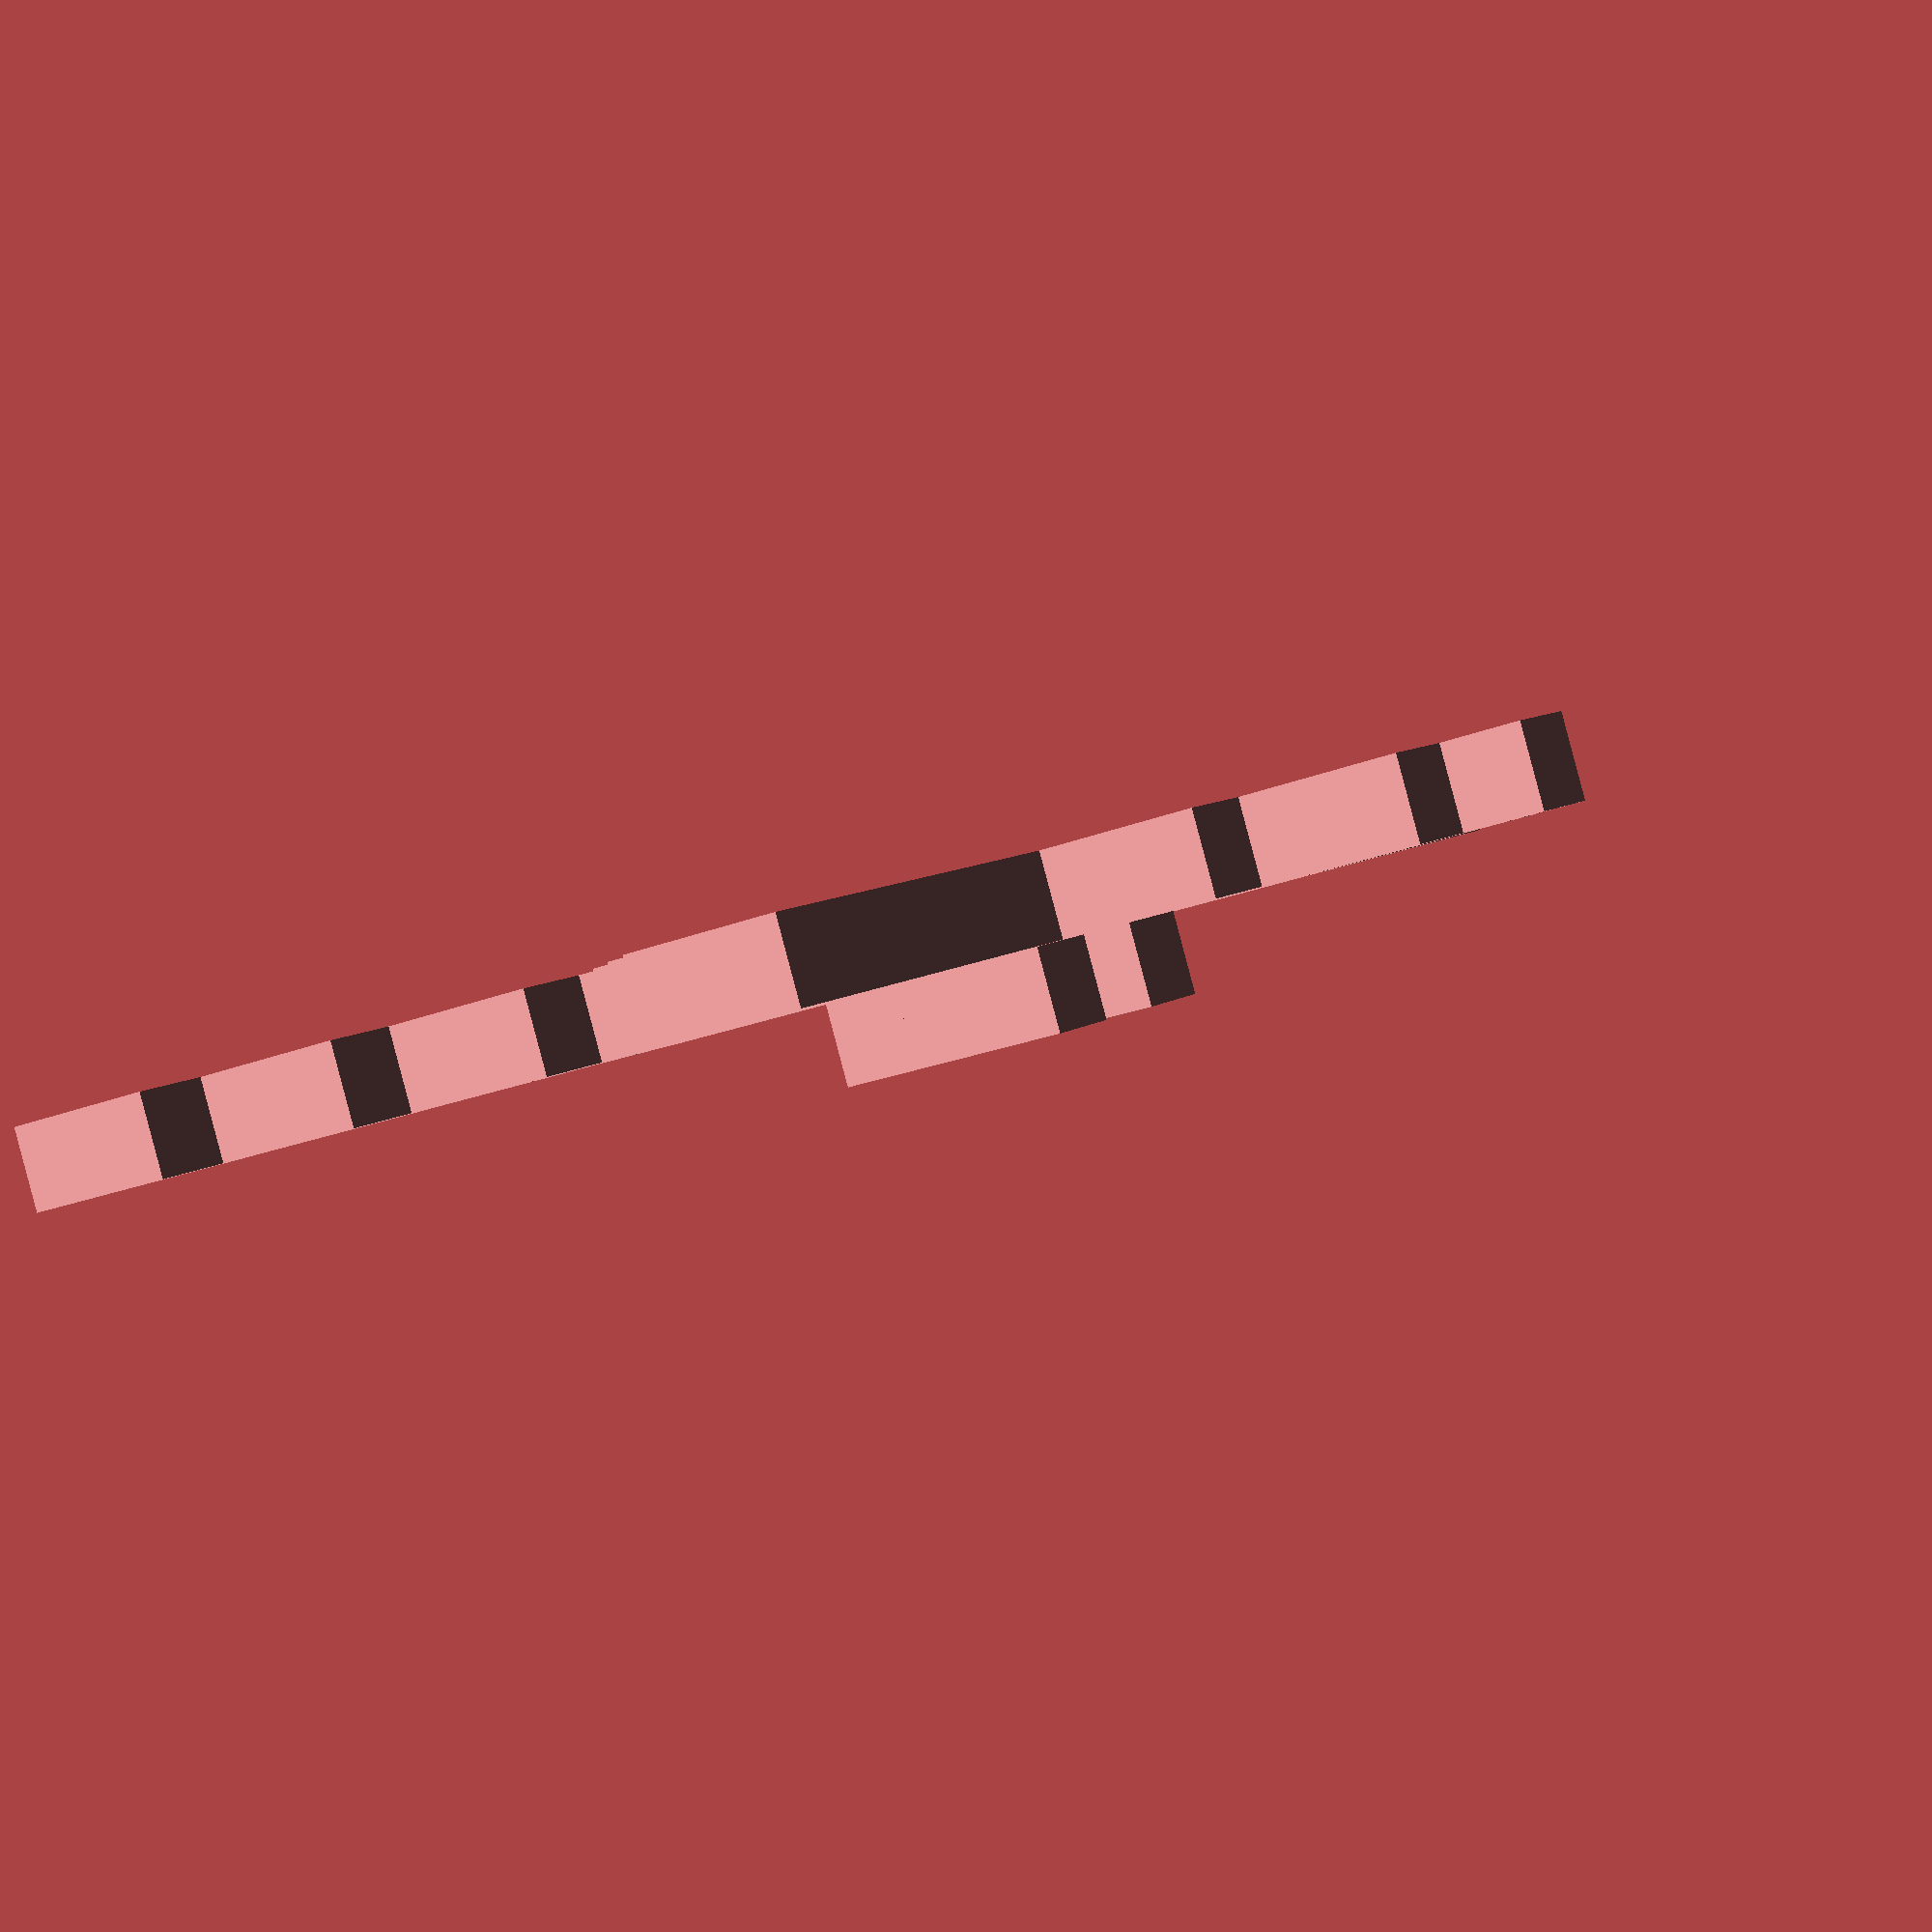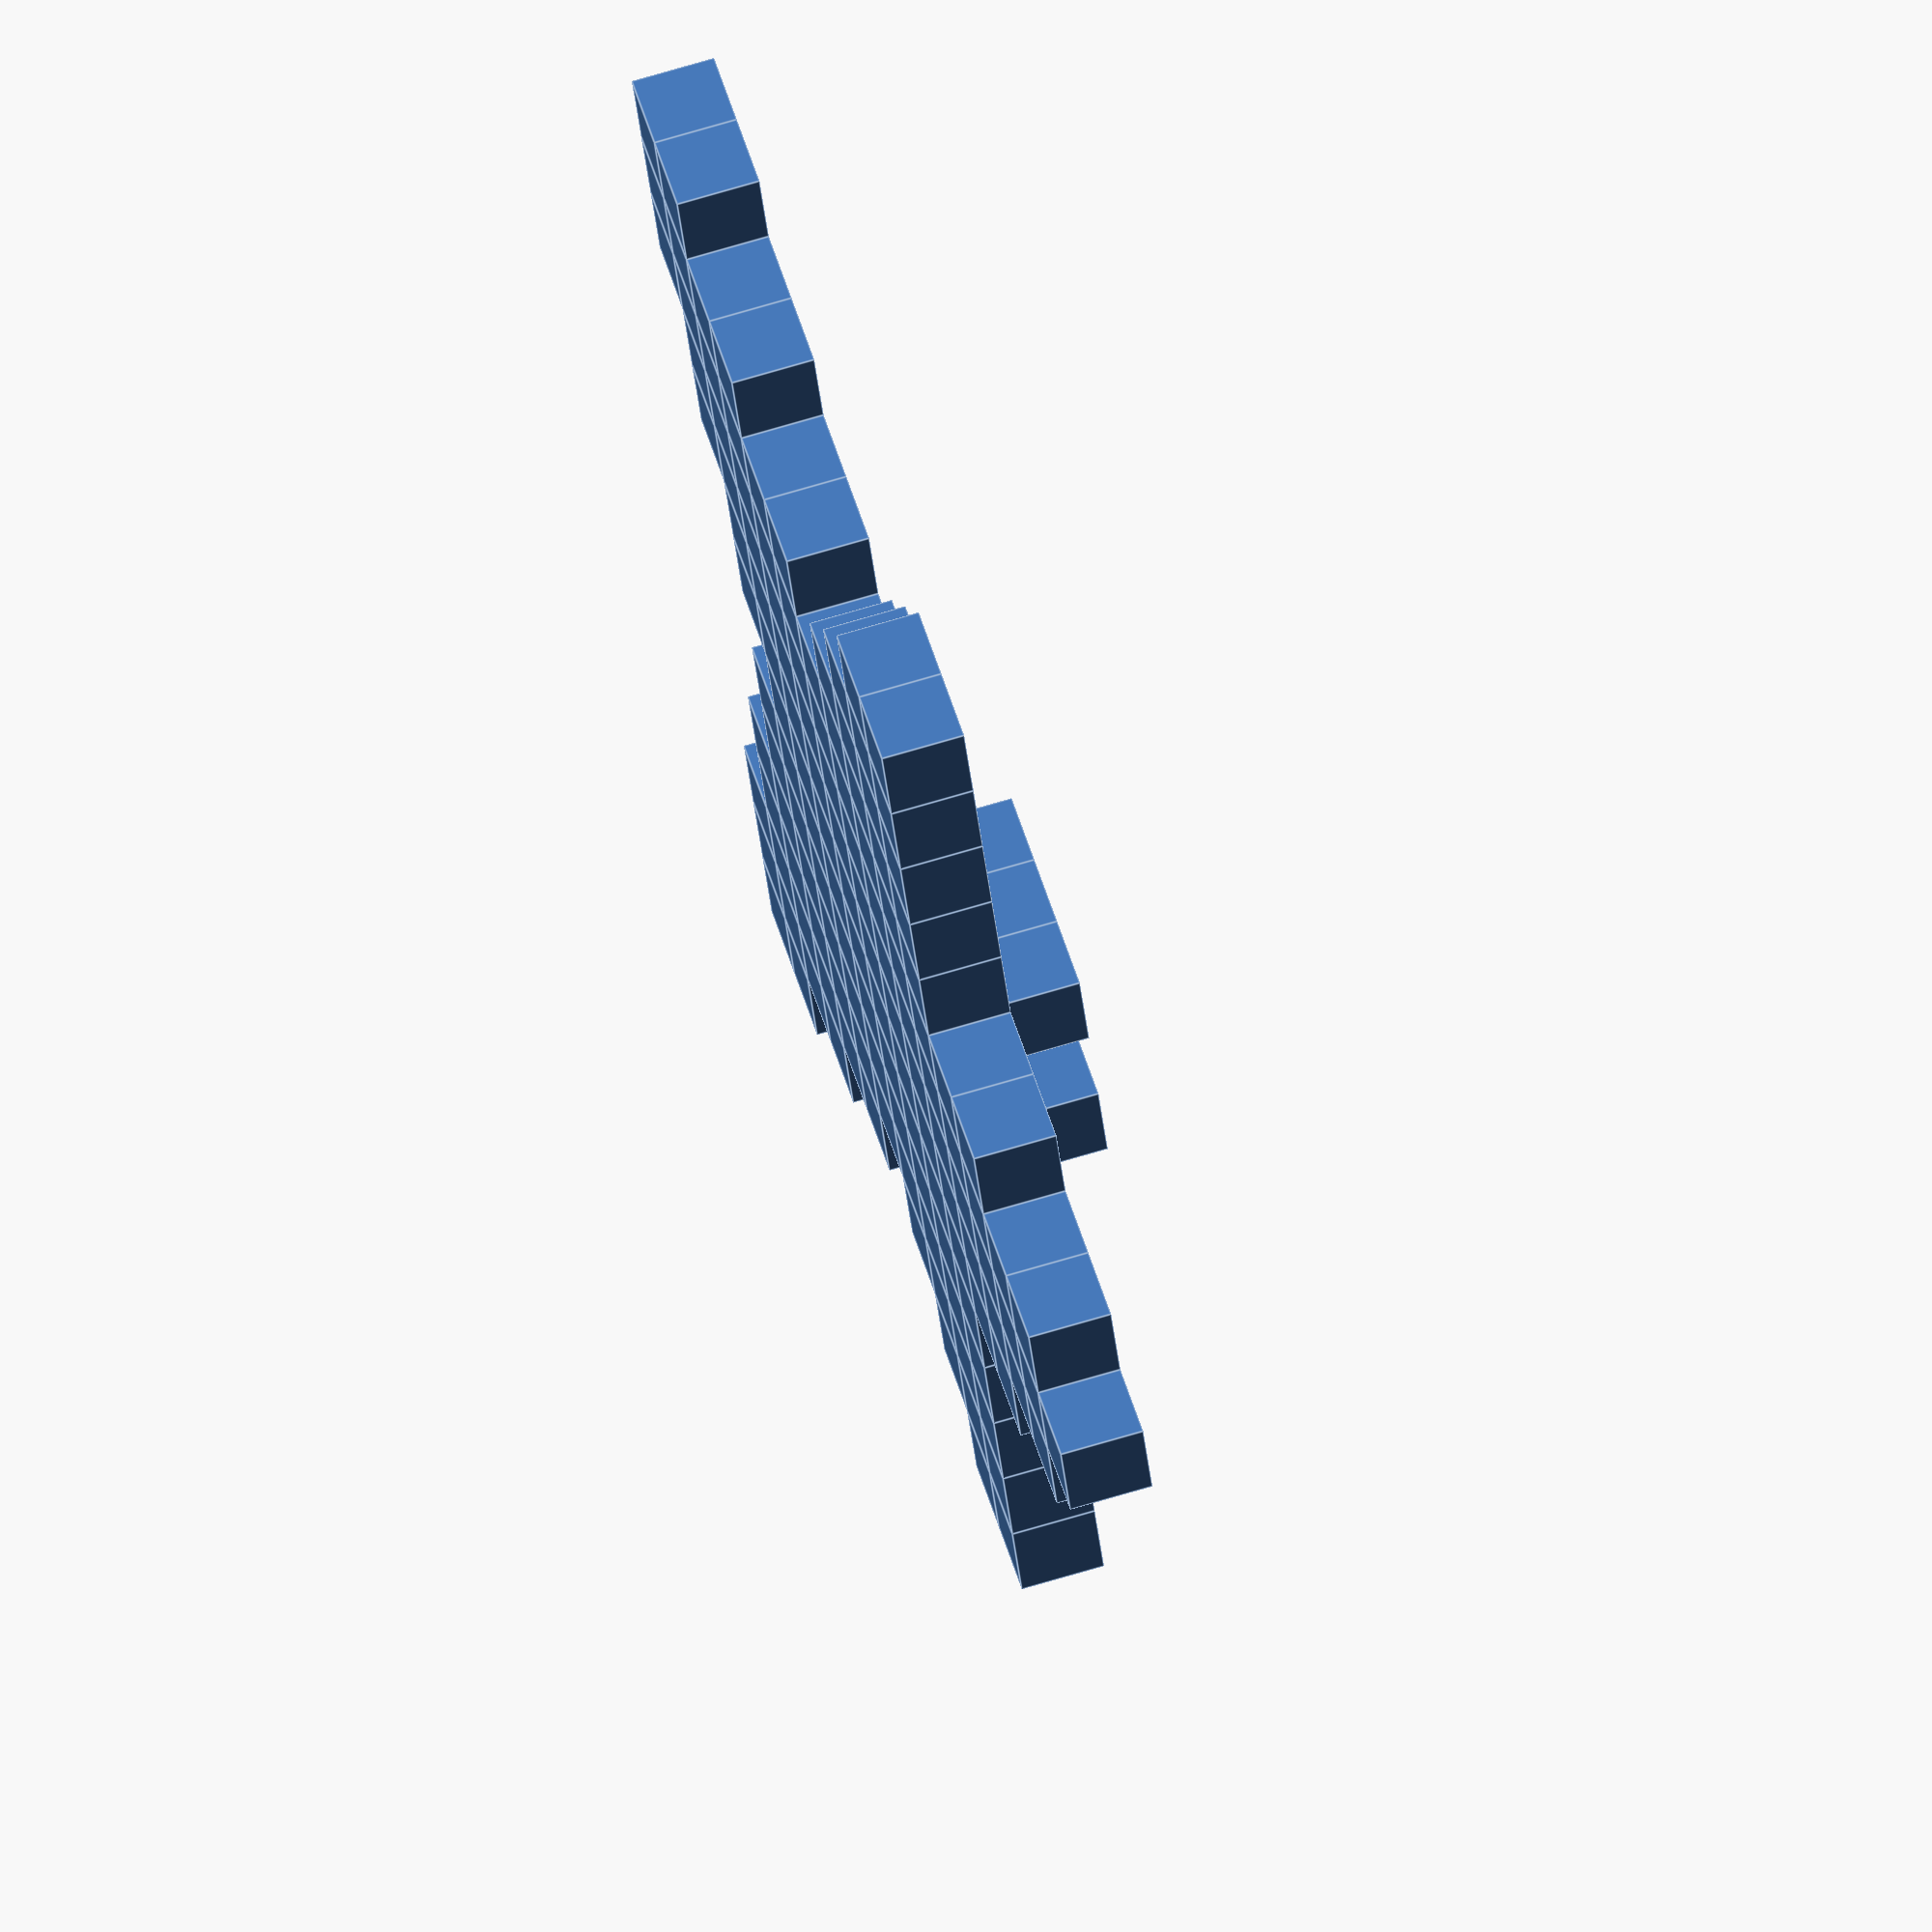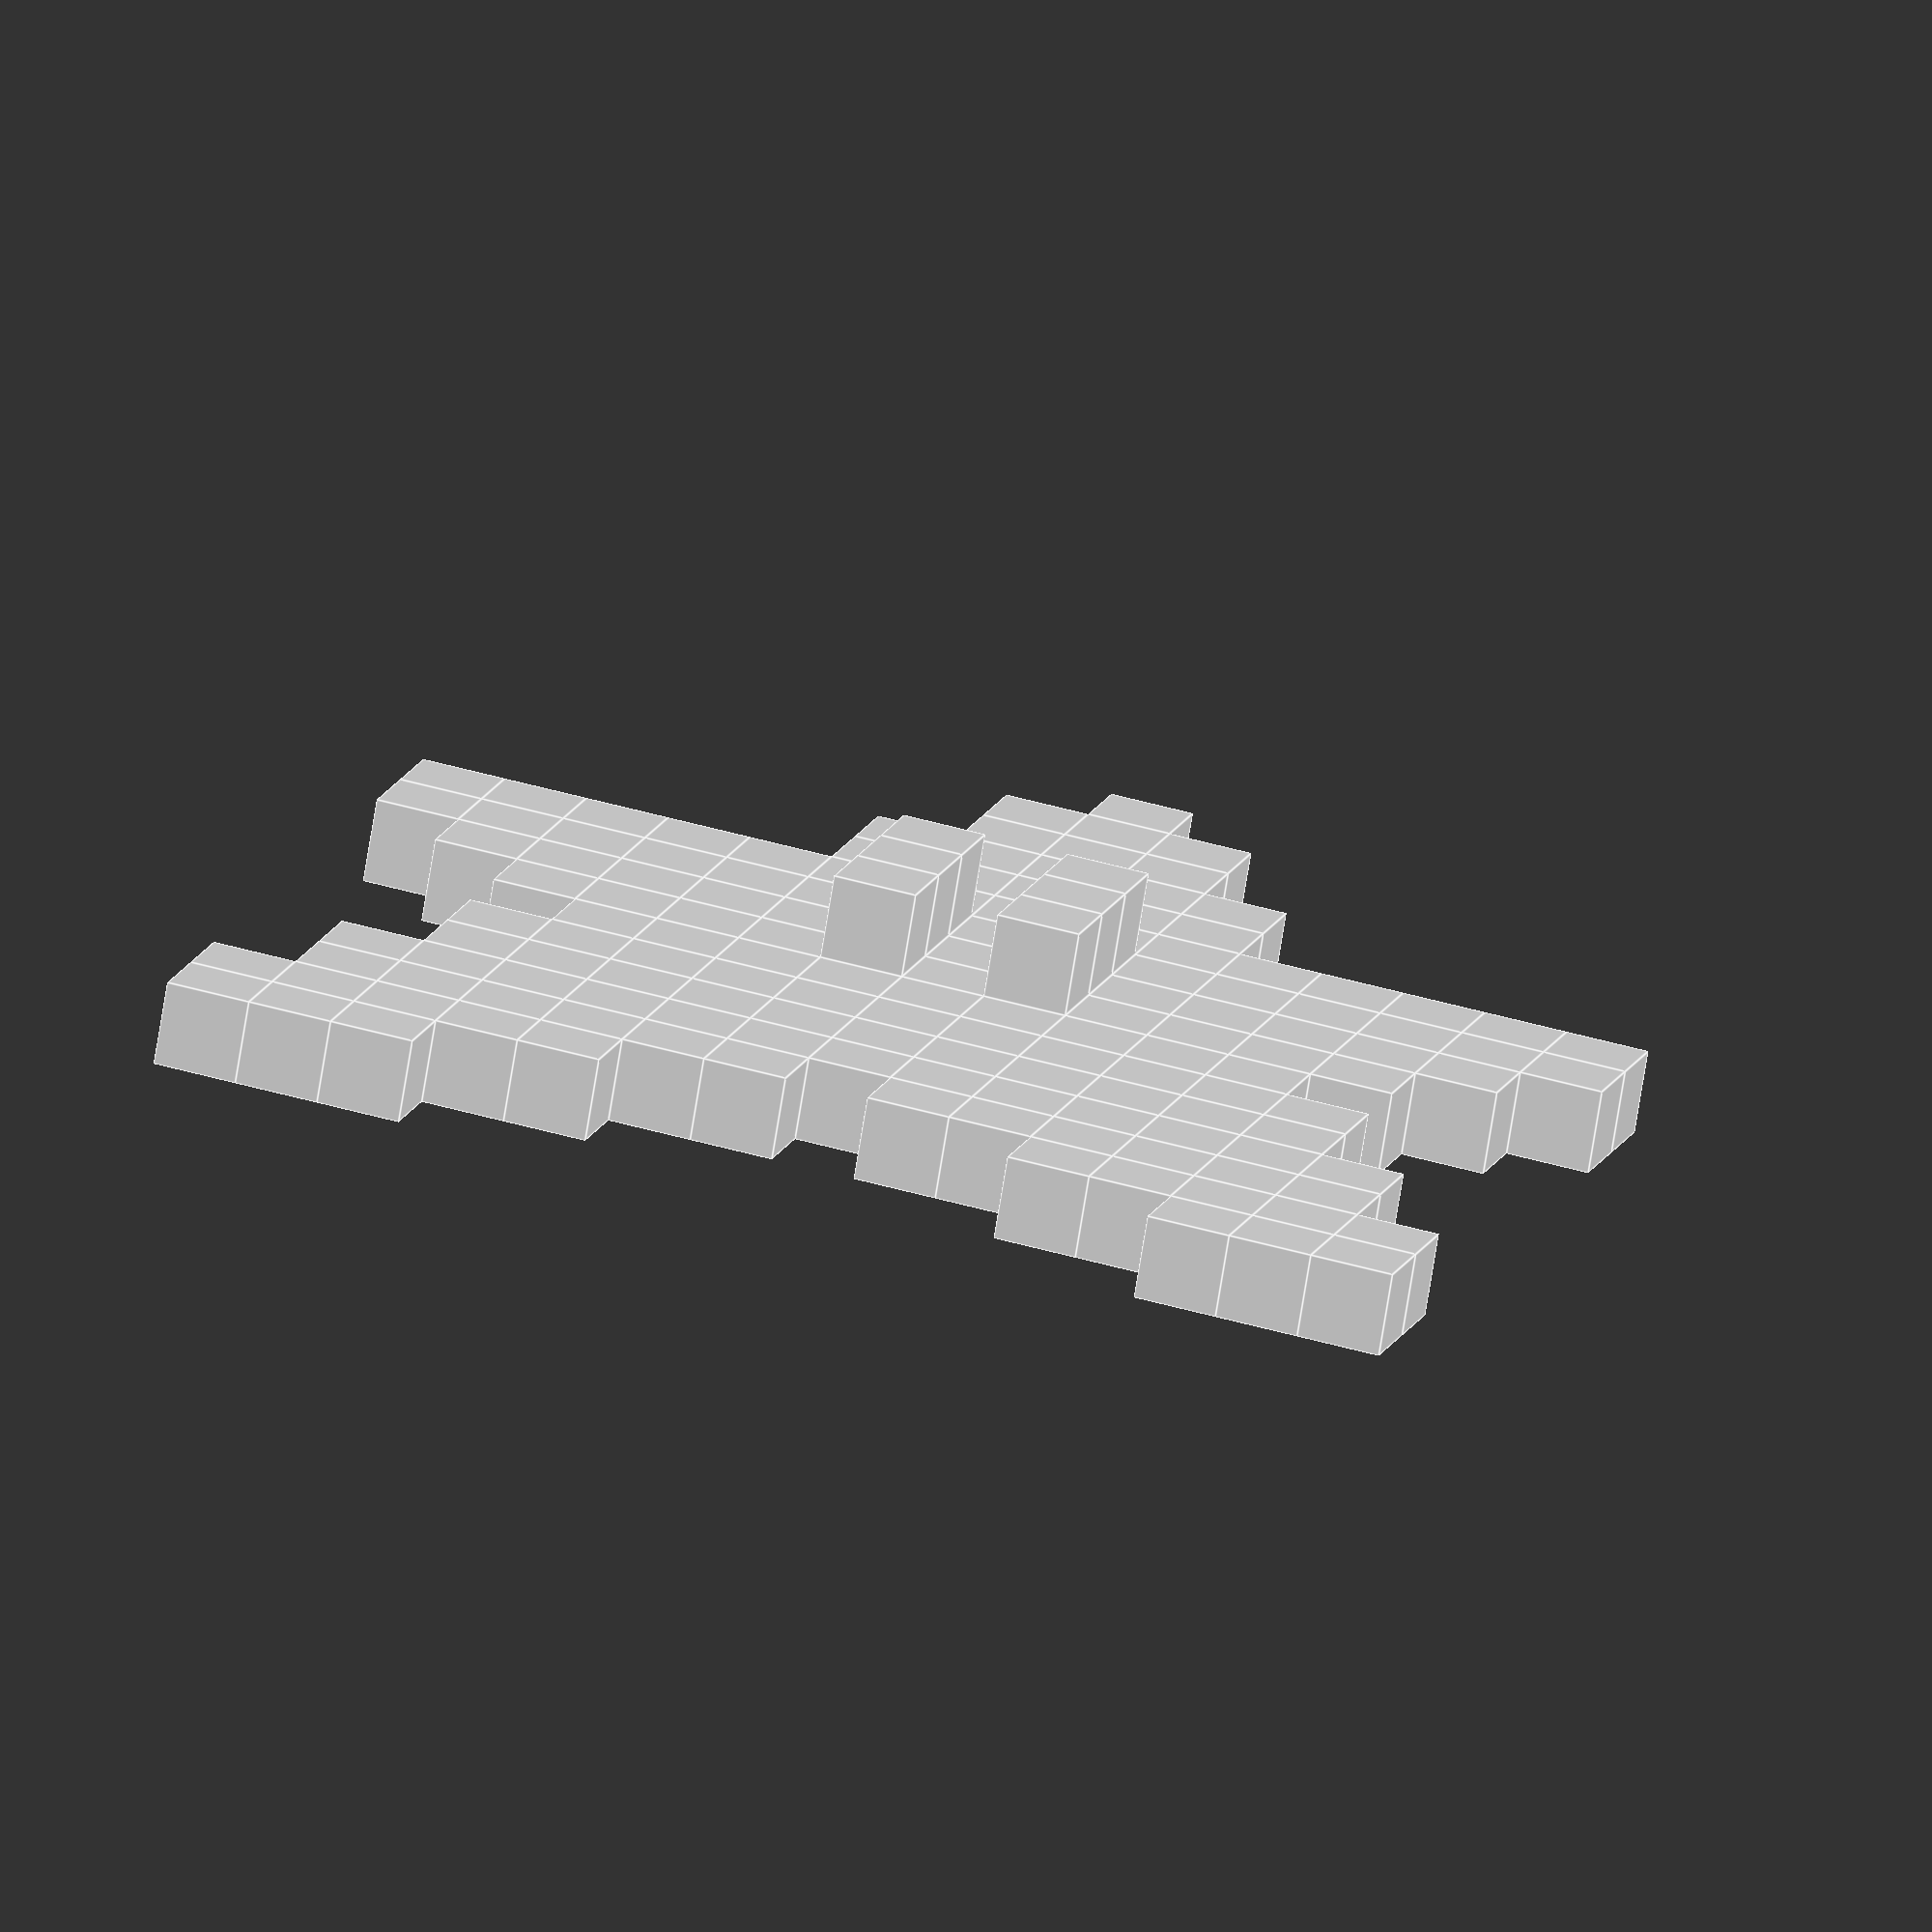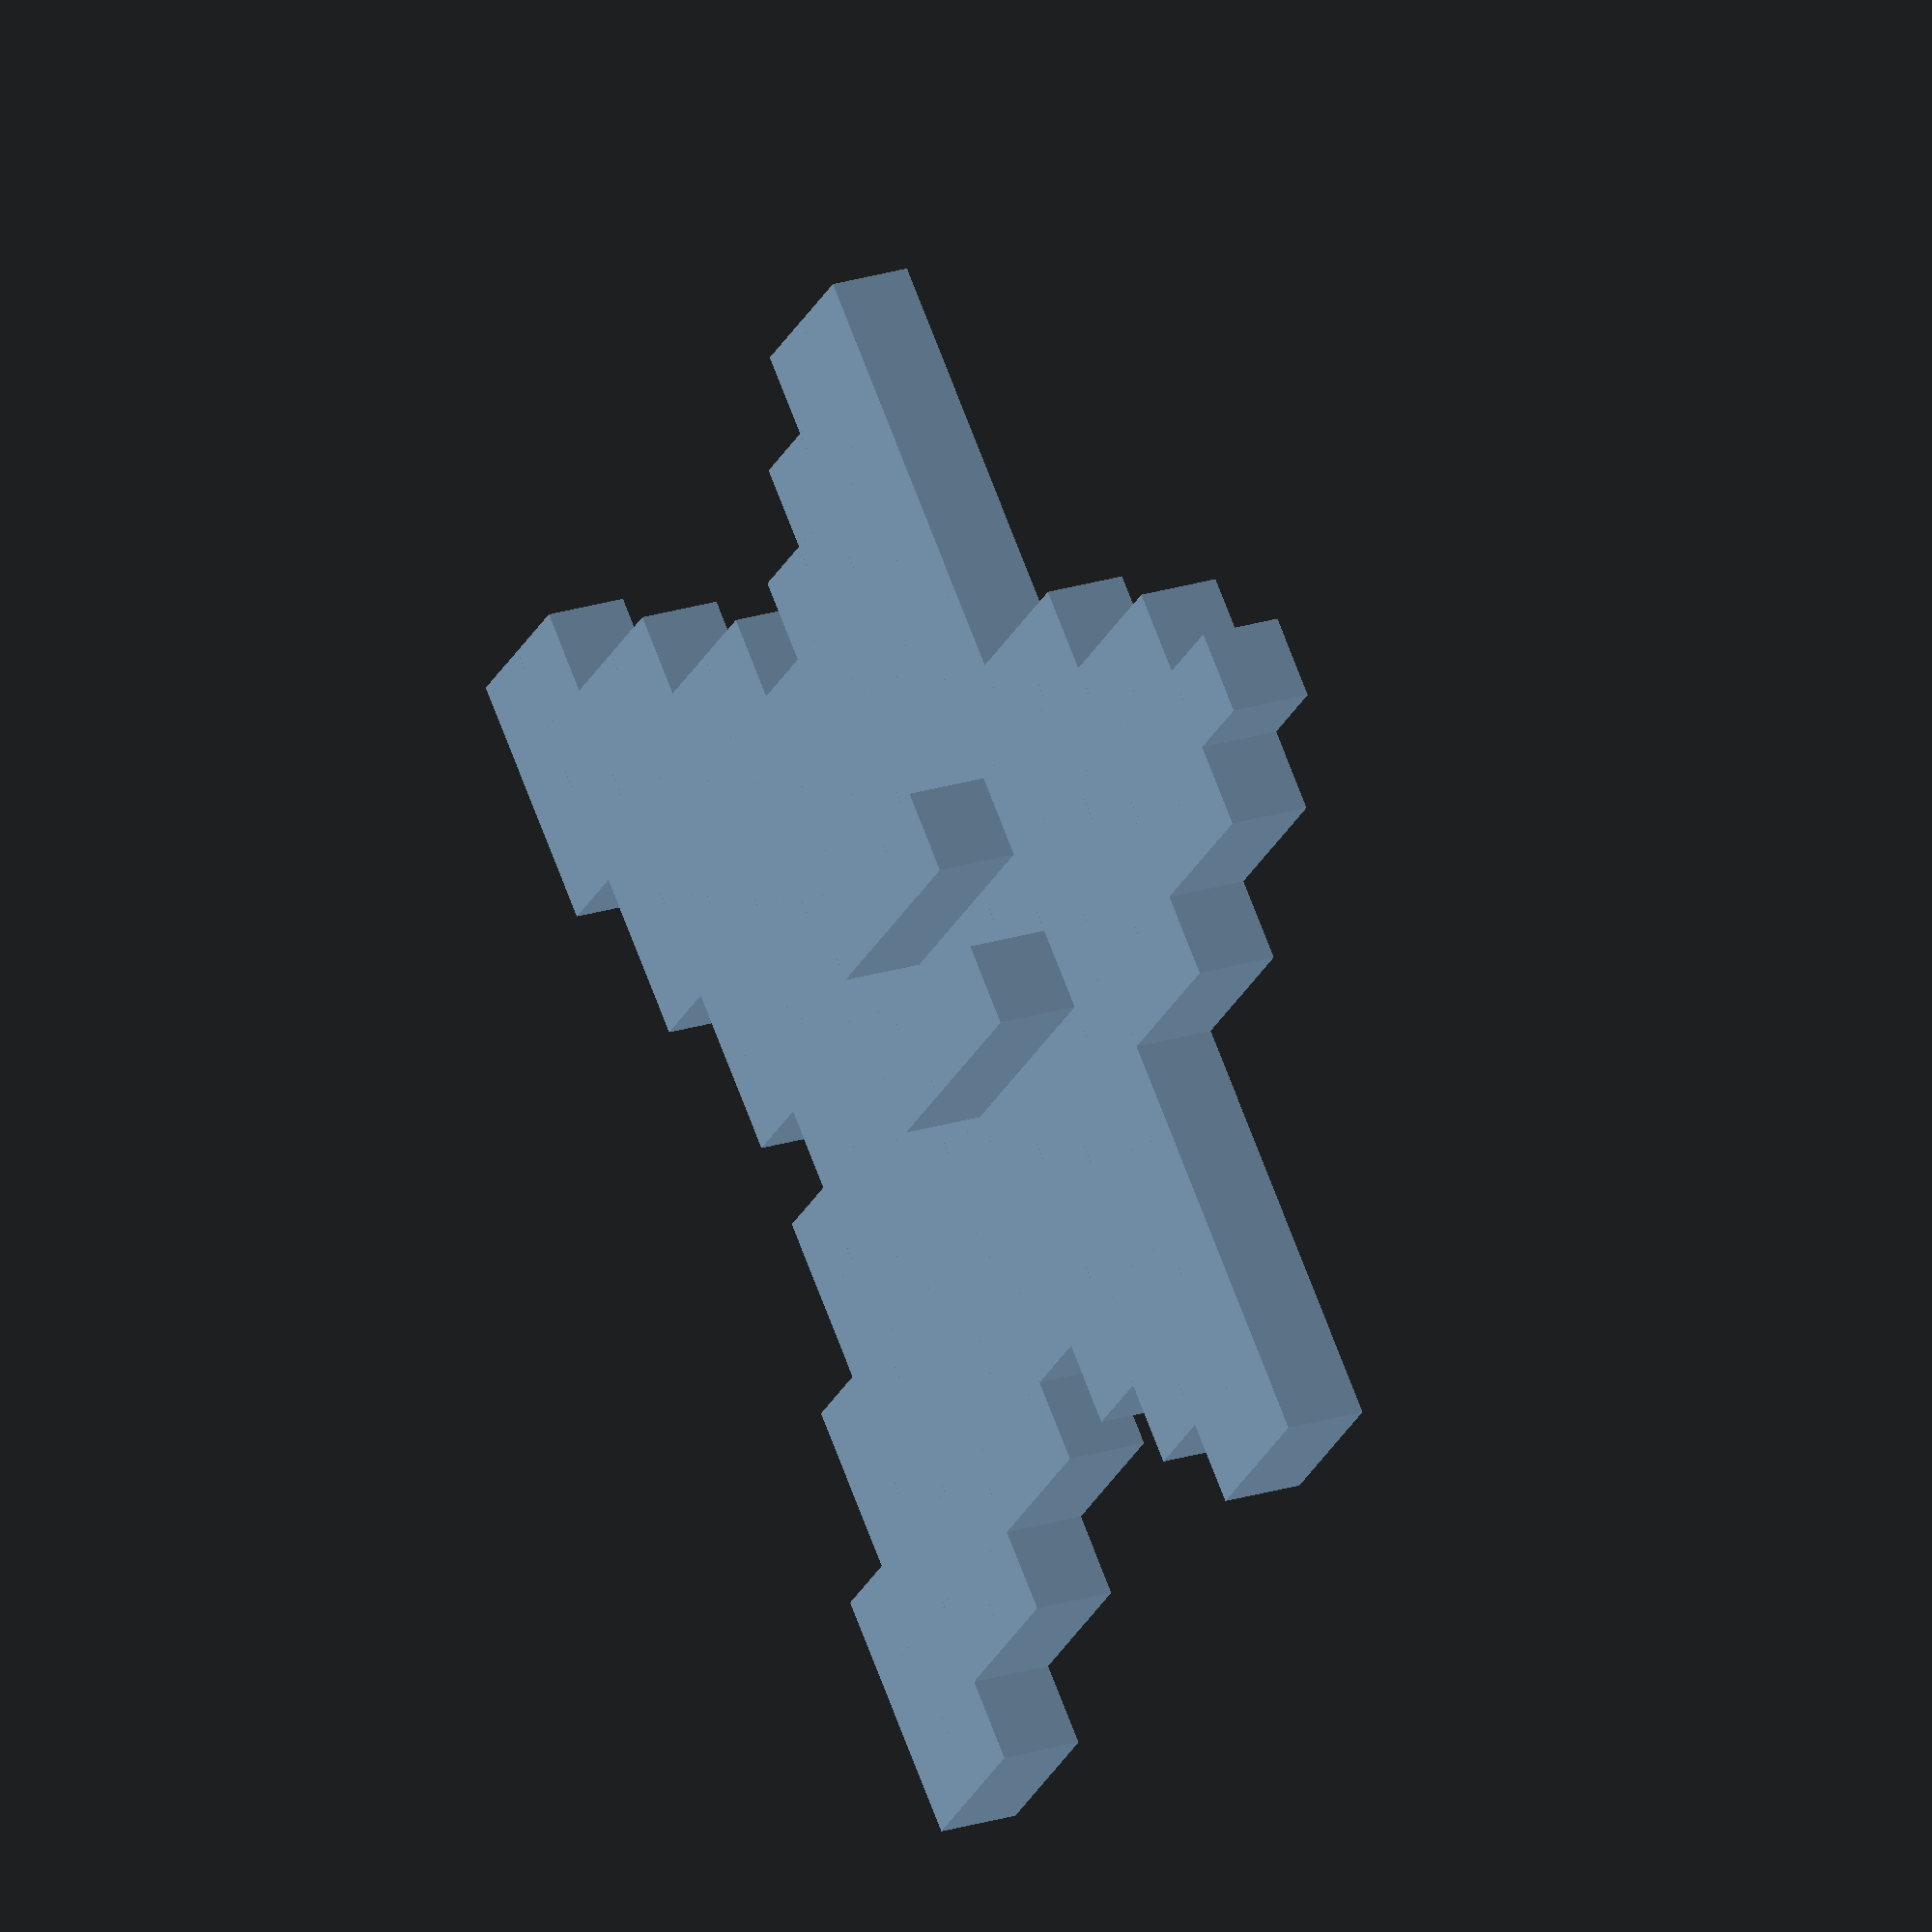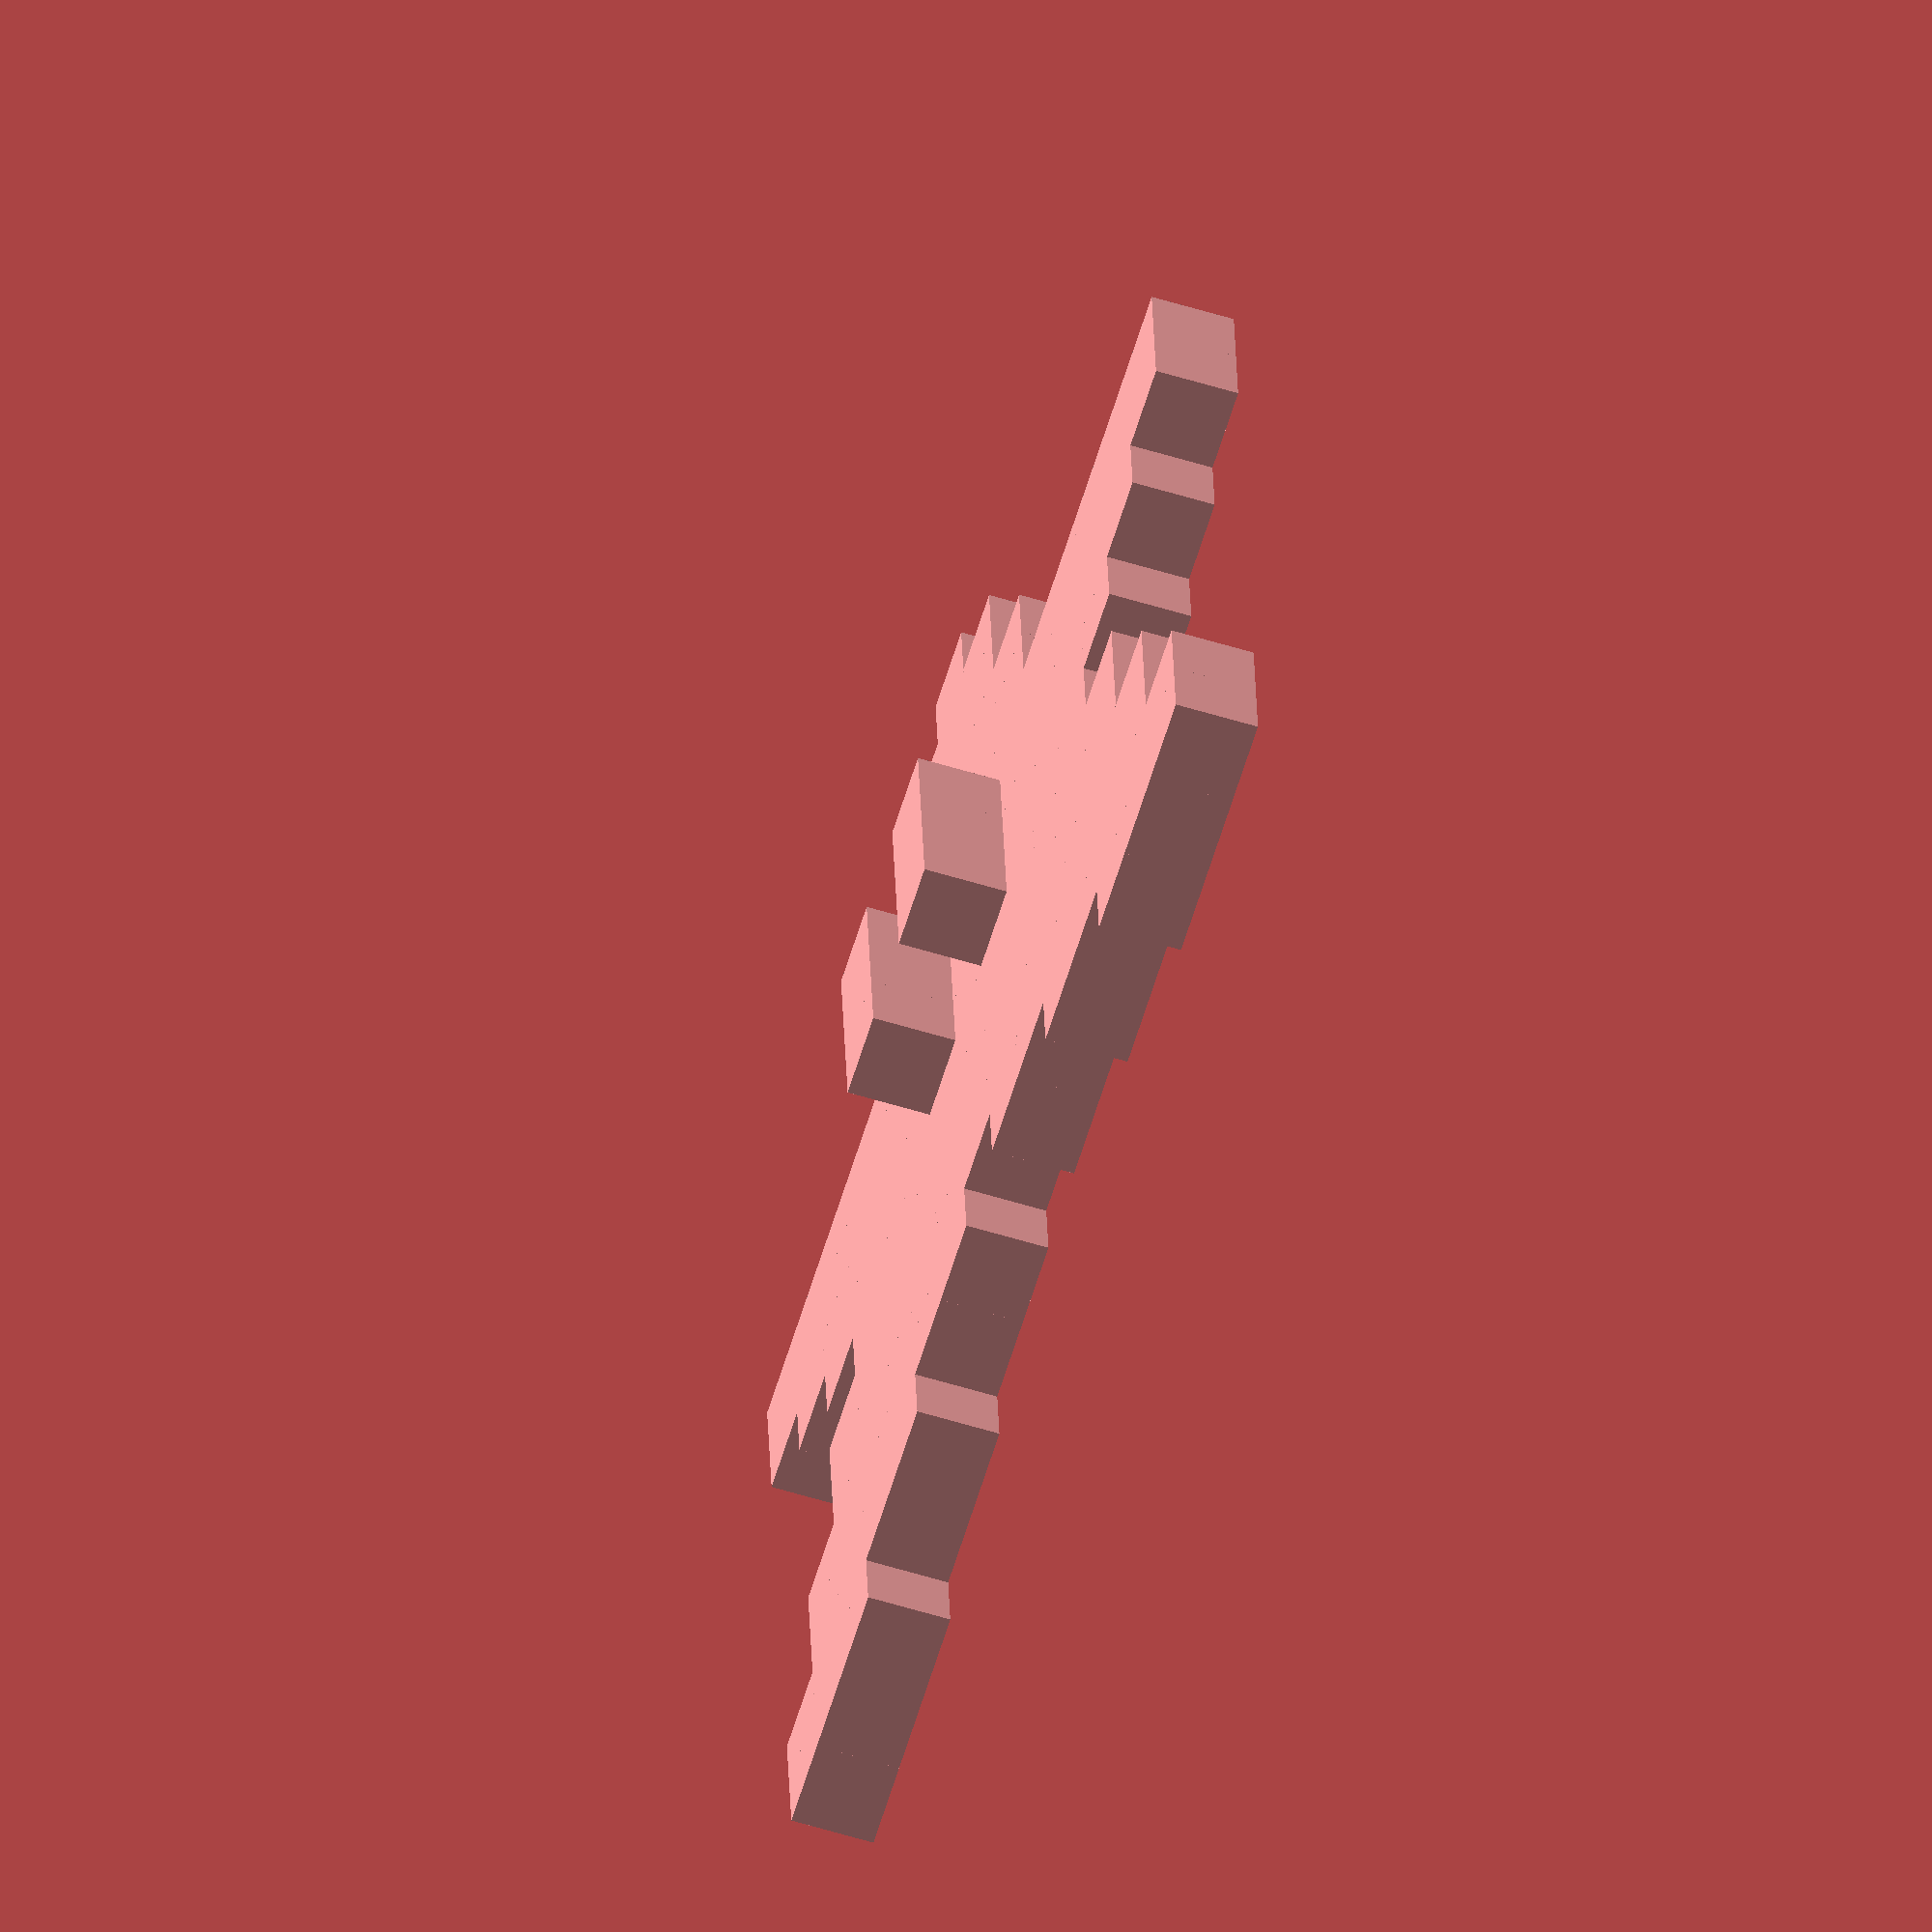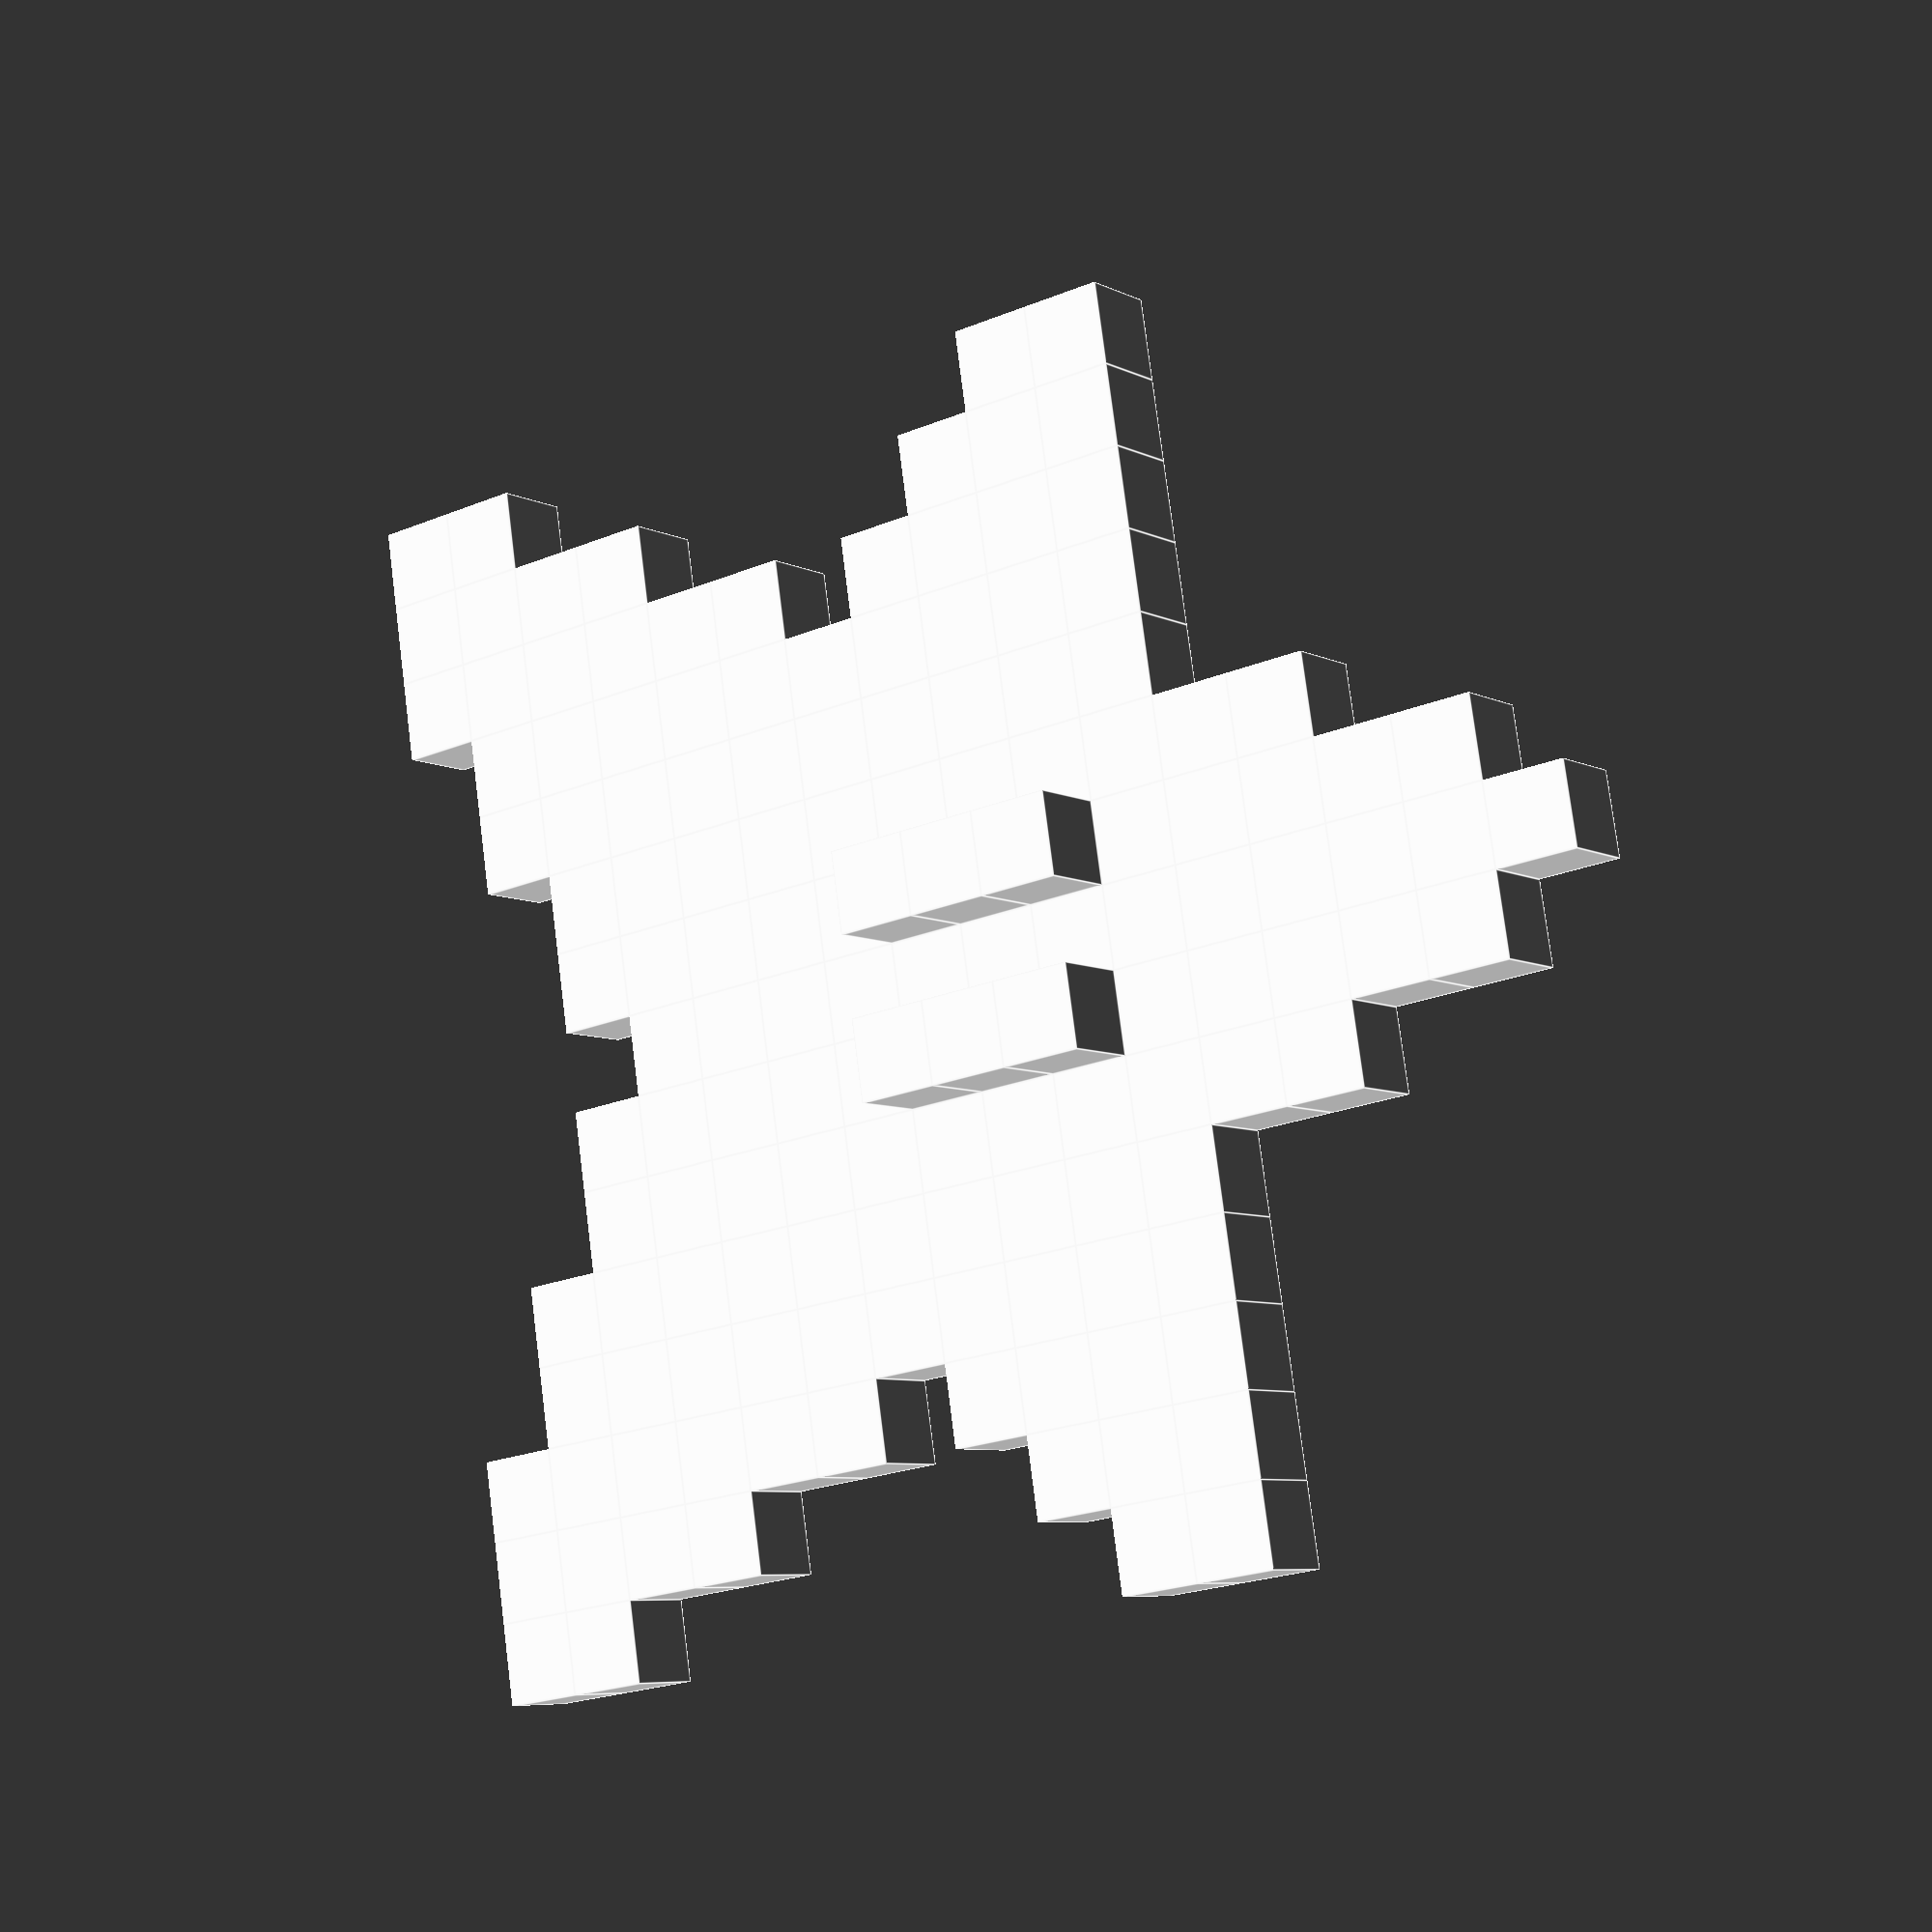
<openscad>
/*
 * 3D Pixel Art - Starman 4
 * Copyright (c) 2019 Anar Software LLC. < http://anars.com >
 *
 * This program is free software: you can redistribute it and/or modify it under
 * the terms of the GNU General Public License as published by the Free Software
 * Foundation, either version 3 of the License, or (at your option) any later
 * version.
 *
 * This program is distributed in the hope that it will be useful, but WITHOUT
 * ANY WARRANTY; without even the implied warranty of MERCHANTABILITY or FITNESS
 * FOR A PARTICULAR PURPOSE. See the GNU General Public License for more details.
 *
 * You should have received a copy of the GNU General Public License along with
 * this program. If not, see < http://www.gnu.org/licenses/ >
 *
 */

/* [Global] */

/* [Pixel Settings] */

// Pixel Length (X)
pixel_length = 1;

// Pixel Width (Y)
pixel_width = 1;

// Pixel Height (Z)
pixel_height = 1;

/* [Hidden] */

data=[[
     "       X",
     "      XXX",
     "      XXX",
     "     XXXXX",
     "     XXXXX",
     "XXXXXXXXXXXXXXX",
     "XXXXXXXXXXXXXXX",
     " XXXXXXXXXXXXX",
     "  XXXXXXXXXXX",
     "   XXXXXXXXX",
     "  XXXXXXXXXXX",
     "  XXXXXXXXXXX",
     " XXXXXXXXXXXXX",
     " XXXXXX XXXXXX",
     "XXXXX     XXXXX",
     "XXX         XXX"
     ],[
     "      X X",
     "      X X",
     "      X X",
     "",
     "",
     "",
     "",
     "",
     "",
     ""]];

for (z = [0 : len(data) - 1])
    for (y = [0 : len(data[z]) - 1])
        if (len(data[z][y]) > 0)
            for (x = [0 : len(data[z][y]) - 1])
                if (data[z][y][x] == "X")
                    translate([x * pixel_length, (len(data[z]) - 1 - y) * pixel_width, z * pixel_height])
                        cube([pixel_length, pixel_width, pixel_height]);
</openscad>
<views>
elev=270.1 azim=56.0 roll=345.1 proj=p view=solid
elev=288.9 azim=292.3 roll=253.4 proj=o view=edges
elev=73.2 azim=15.9 roll=350.8 proj=o view=edges
elev=339.1 azim=46.1 roll=59.4 proj=o view=wireframe
elev=239.8 azim=175.1 roll=107.4 proj=o view=solid
elev=186.8 azim=261.2 roll=145.0 proj=p view=edges
</views>
